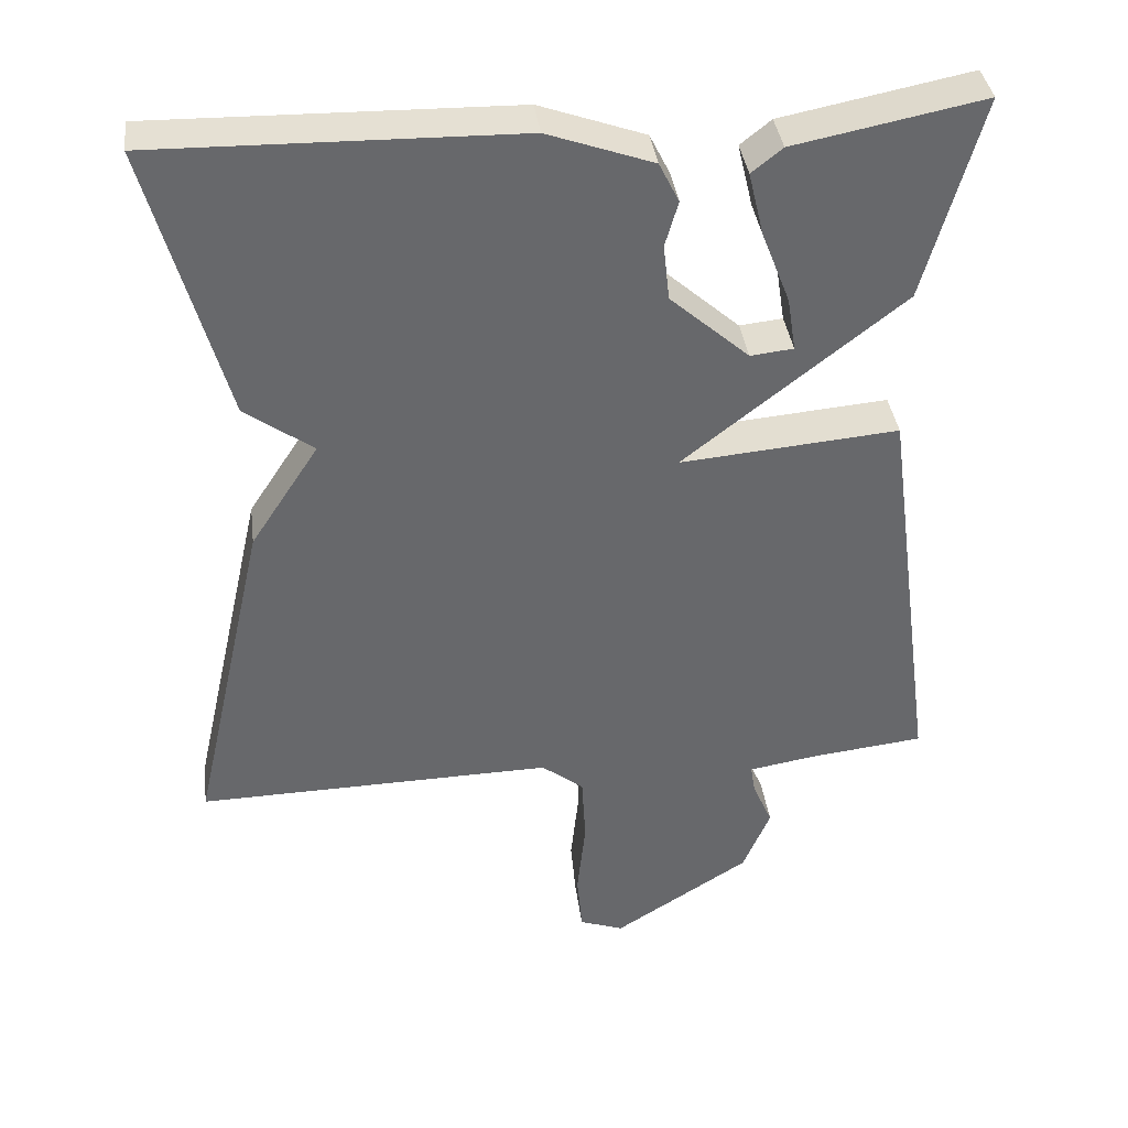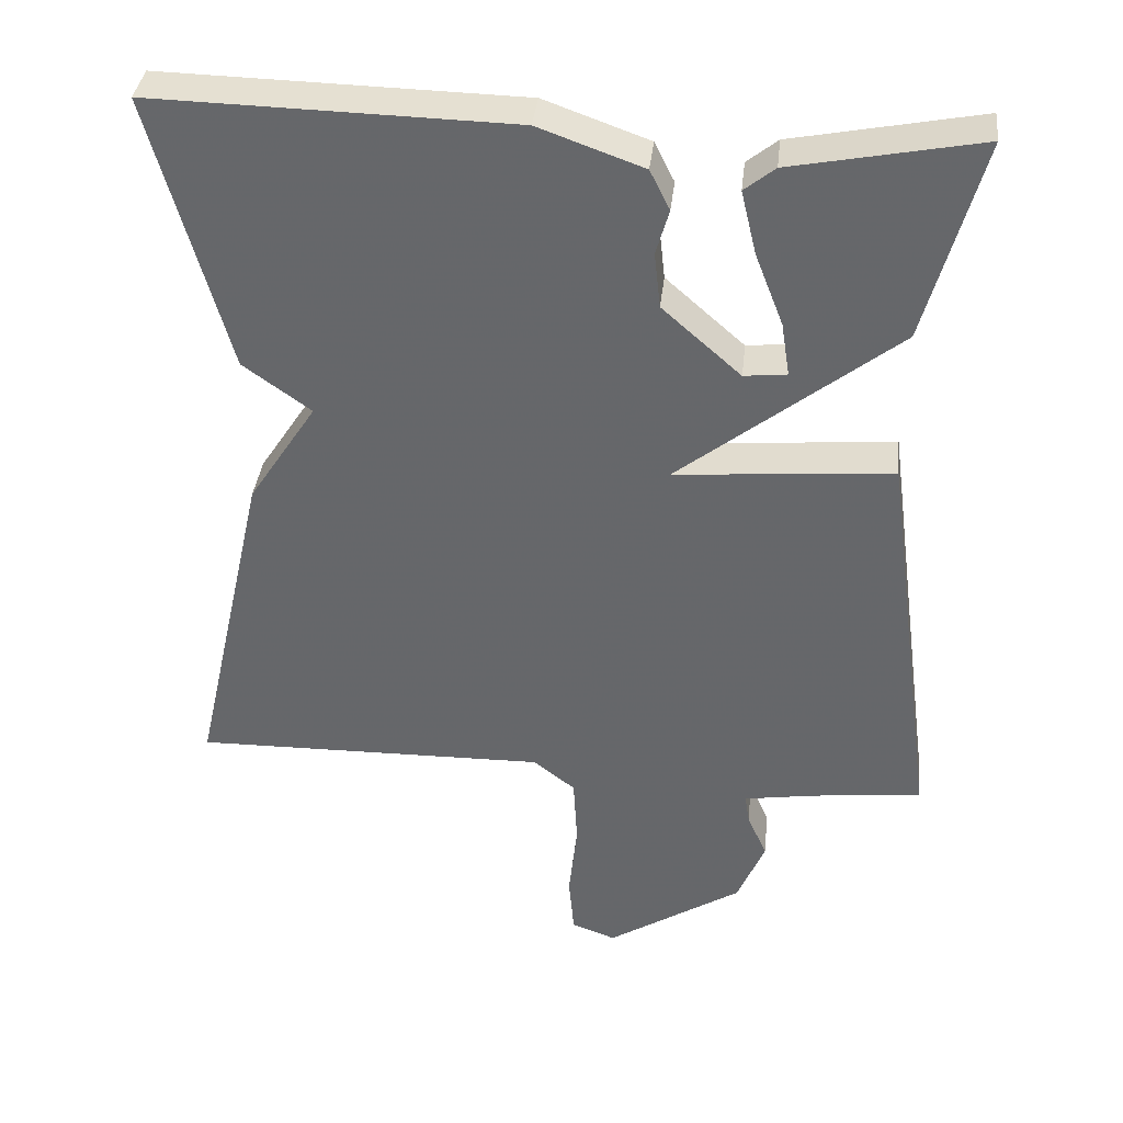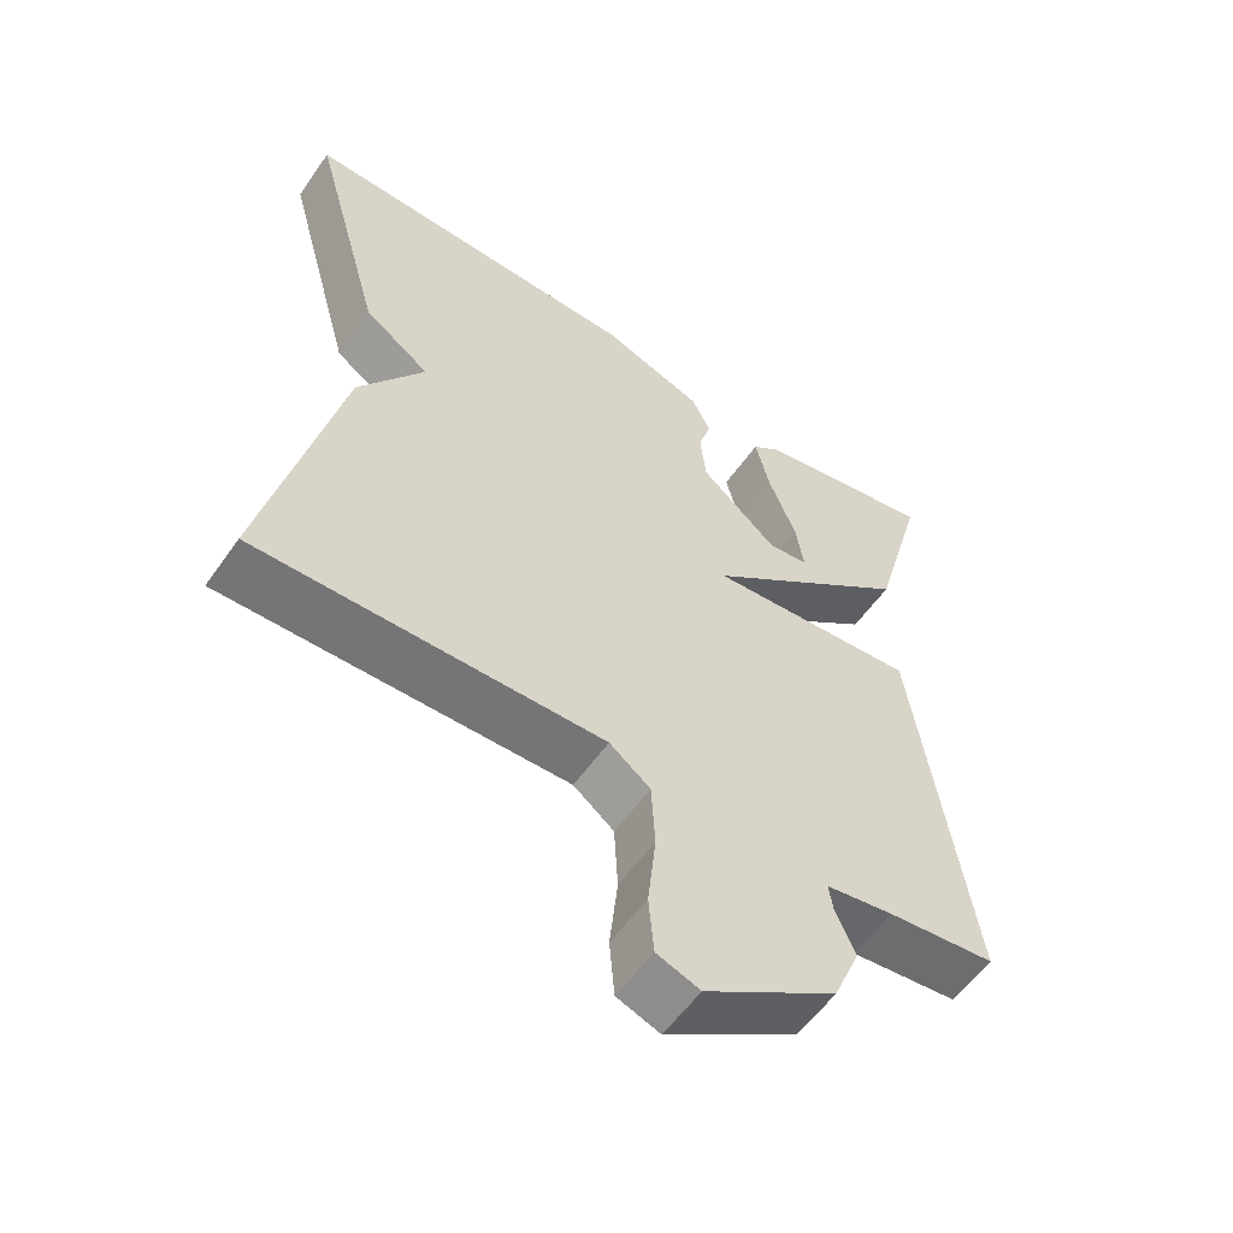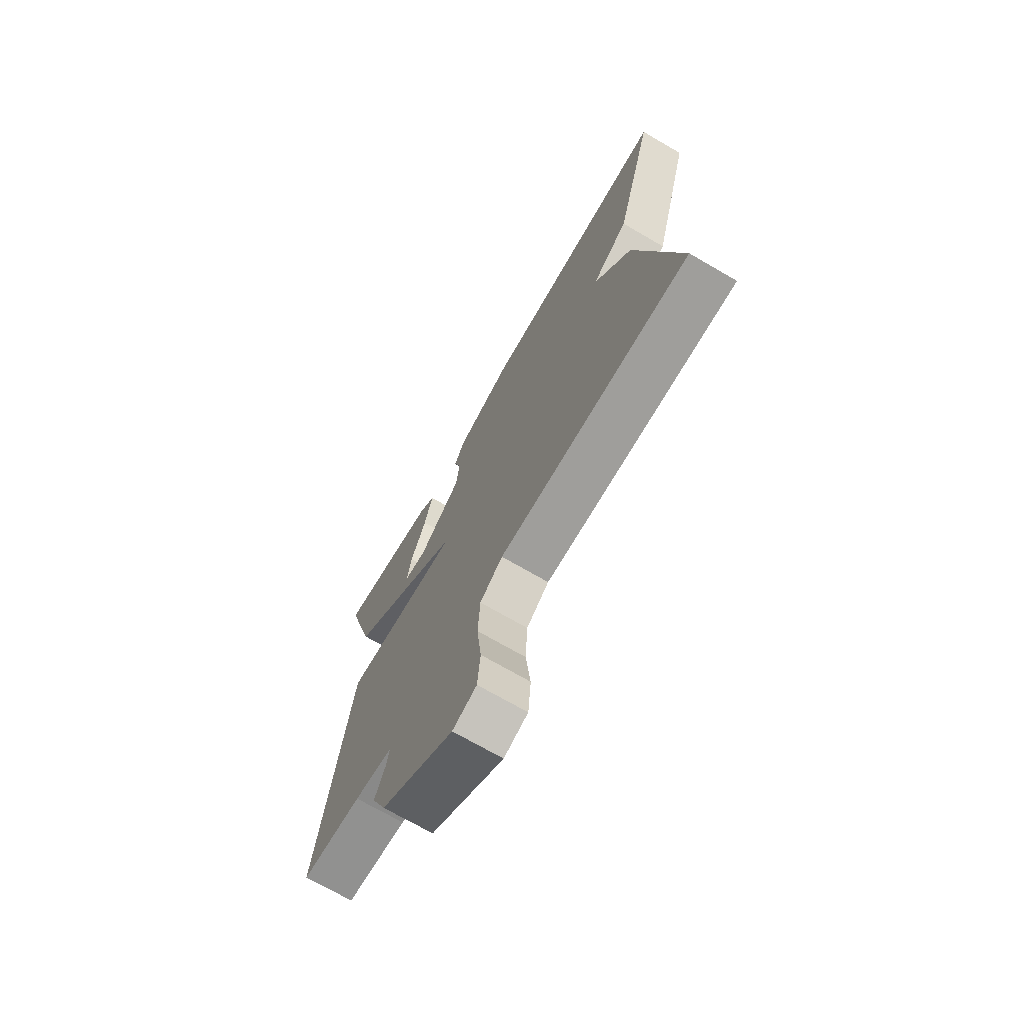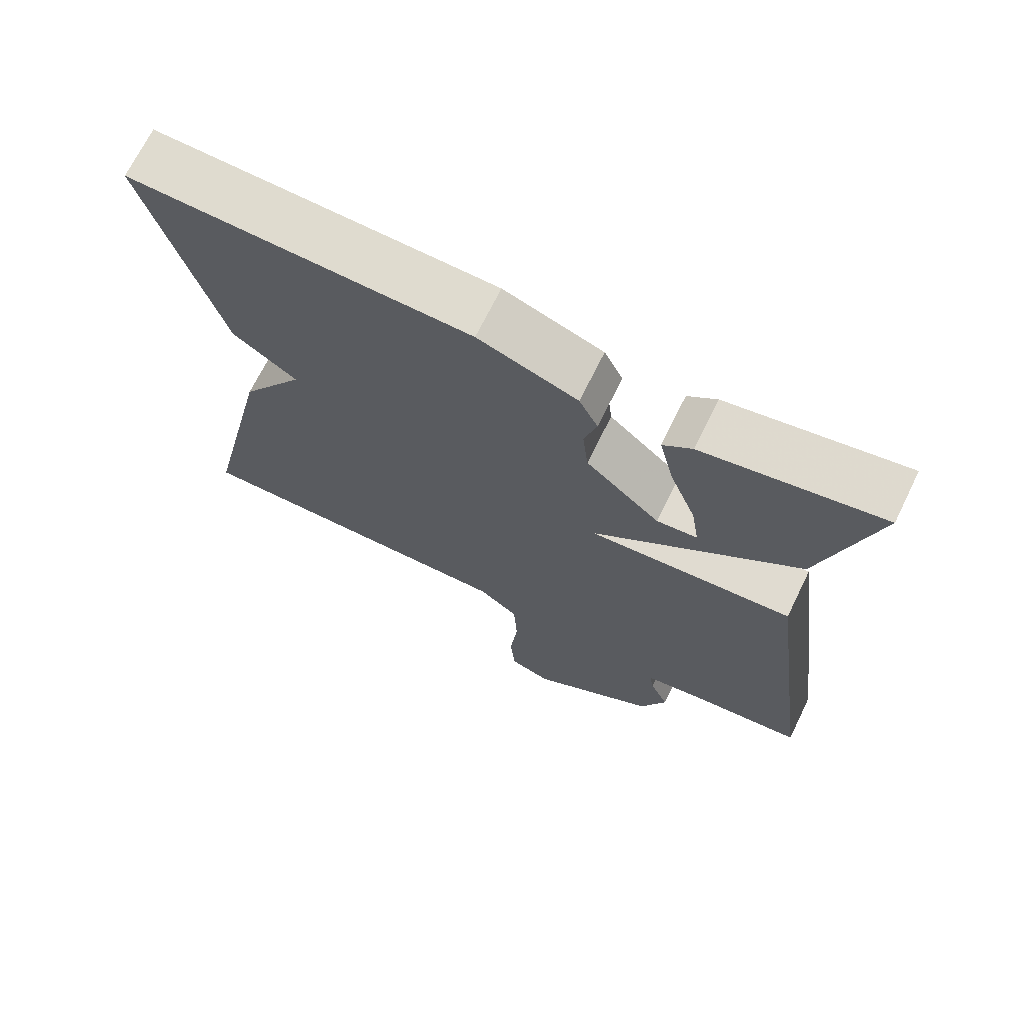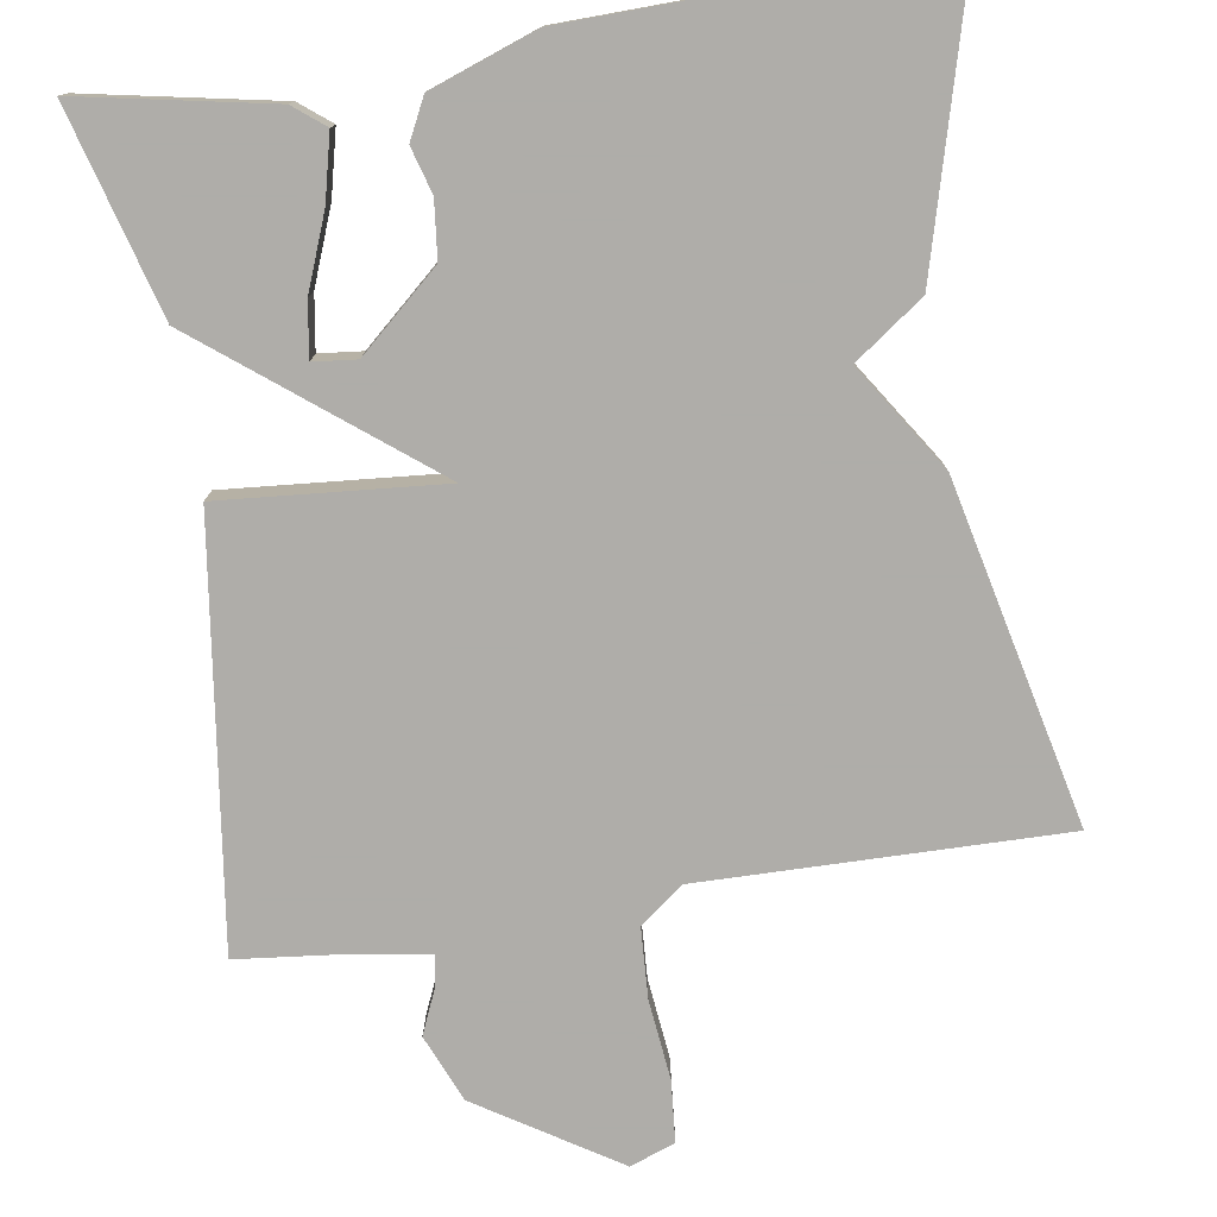
<metadata>
{"format":"obj","ext":"obj","renderer":"f3d","projection":"perspective","resolution":1024,"background":"white","views":[{"elev":38.0,"azim":172.6,"up":"+Z"},{"elev":37.2,"azim":-173.7,"up":"+Z"},{"elev":-57.1,"azim":145.3,"up":"+Z"},{"elev":-71.7,"azim":59.9,"up":"+Z"},{"elev":70.2,"azim":-153.8,"up":"+Z"},{"elev":-77.2,"azim":9.0,"up":"+Y"}]}
</metadata>
<code>
v 0.5 0.07 -0.5
v 0.034 0.07 -0.492
v -0.021 0.07 -0.535
v -0.026 0.07 -0.625
v -0.015 0.07 -0.728
v -0.022 0.07 -0.807
v -0.08 0.07 -0.828
v -0.258 0.07 -0.715
v -0.294 0.07 -0.629
v -0.268 0.07 -0.569
v -0.262 0.07 -0.531
v -0.354 0.07 -0.516
v -0.5 0.07 -0.5
v -0.427 0.07 0.036
v -0.142 0.07 0.012
v -0.427 0.07 0.236
v -0.5 0.07 0.5
v -0.254 0.07 0.452
v -0.214 0.07 0.42
v -0.234 0.07 0.337
v -0.271 0.07 0.242
v -0.282 0.07 0.172
v -0.226 0.07 0.166
v -0.123 0.07 0.257
v -0.115 0.07 0.33
v -0.132 0.07 0.389
v -0.106 0.07 0.441
v 0.031 0.07 0.49
v 0.5 0.07 0.5
v 0.401 0.07 0.139
v 0.312 0.07 0.075
v 0.401 0.07 -0.061
v 0.5 0 -0.5
v 0.034 0 -0.492
v -0.021 0 -0.535
v -0.026 0 -0.625
v -0.015 0 -0.728
v -0.022 0 -0.807
v -0.08 0 -0.828
v -0.258 0 -0.715
v -0.294 0 -0.629
v -0.268 0 -0.569
v -0.262 0 -0.531
v -0.354 0 -0.516
v -0.5 0 -0.5
v -0.427 0 0.036
v -0.142 0 0.012
v -0.427 0 0.236
v -0.5 0 0.5
v -0.254 0 0.452
v -0.214 0 0.42
v -0.234 0 0.337
v -0.271 0 0.242
v -0.282 0 0.172
v -0.226 0 0.166
v -0.123 0 0.257
v -0.115 0 0.33
v -0.132 0 0.389
v -0.106 0 0.441
v 0.031 0 0.49
v 0.5 0 0.5
v 0.401 0 0.139
v 0.312 0 0.075
v 0.401 0 -0.061
f 31 32 1 2
f 29 30 31
f 28 29 31
f 27 28 31
f 26 27 31
f 25 26 31
f 31 2 3
f 25 31 3
f 24 25 3
f 19 20 21
f 18 19 21
f 17 18 21
f 16 17 21
f 16 21 22
f 15 16 22
f 12 13 14 15
f 11 12 15
f 10 11 15
f 8 9 10
f 7 8 10
f 6 7 10
f 5 6 10
f 4 5 10
f 4 10 15
f 3 4 15
f 24 3 15
f 23 24 15
f 15 22 23
f 34 33 64 63
f 63 62 61
f 63 61 60
f 63 60 59
f 63 59 58
f 63 58 57
f 35 34 63
f 35 63 57
f 35 57 56
f 53 52 51
f 53 51 50
f 53 50 49
f 53 49 48
f 54 53 48
f 54 48 47
f 47 46 45 44
f 47 44 43
f 47 43 42
f 42 41 40
f 42 40 39
f 42 39 38
f 42 38 37
f 42 37 36
f 47 42 36
f 47 36 35
f 47 35 56
f 47 56 55
f 55 54 47
f 1 33 34 2
f 2 34 35 3
f 3 35 36 4
f 4 36 37 5
f 5 37 38 6
f 6 38 39 7
f 7 39 40 8
f 8 40 41 9
f 9 41 42 10
f 10 42 43 11
f 11 43 44 12
f 12 44 45 13
f 13 45 46 14
f 14 46 47 15
f 15 47 48 16
f 16 48 49 17
f 17 49 50 18
f 18 50 51 19
f 19 51 52 20
f 20 52 53 21
f 21 53 54 22
f 22 54 55 23
f 23 55 56 24
f 24 56 57 25
f 25 57 58 26
f 26 58 59 27
f 27 59 60 28
f 28 60 61 29
f 29 61 62 30
f 30 62 63 31
f 31 63 64 32
f 32 64 33 1

</code>
